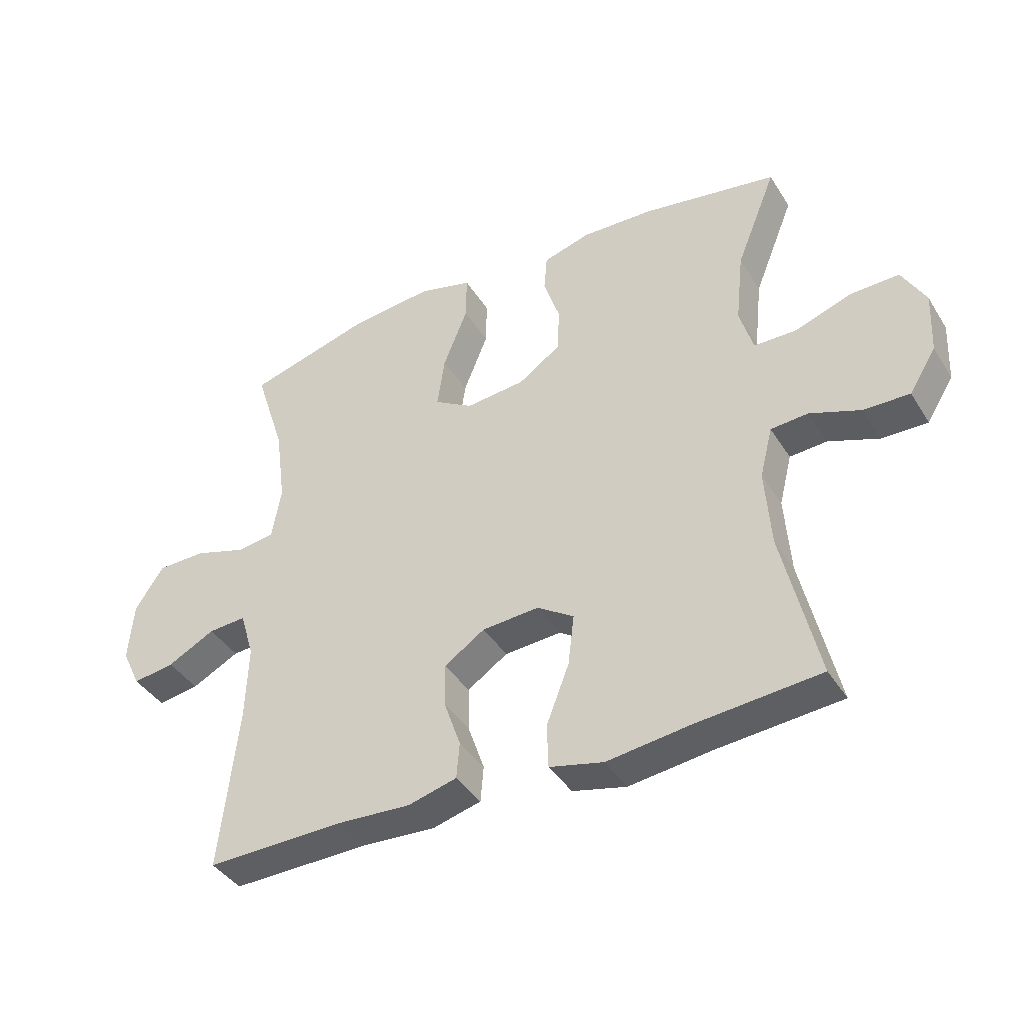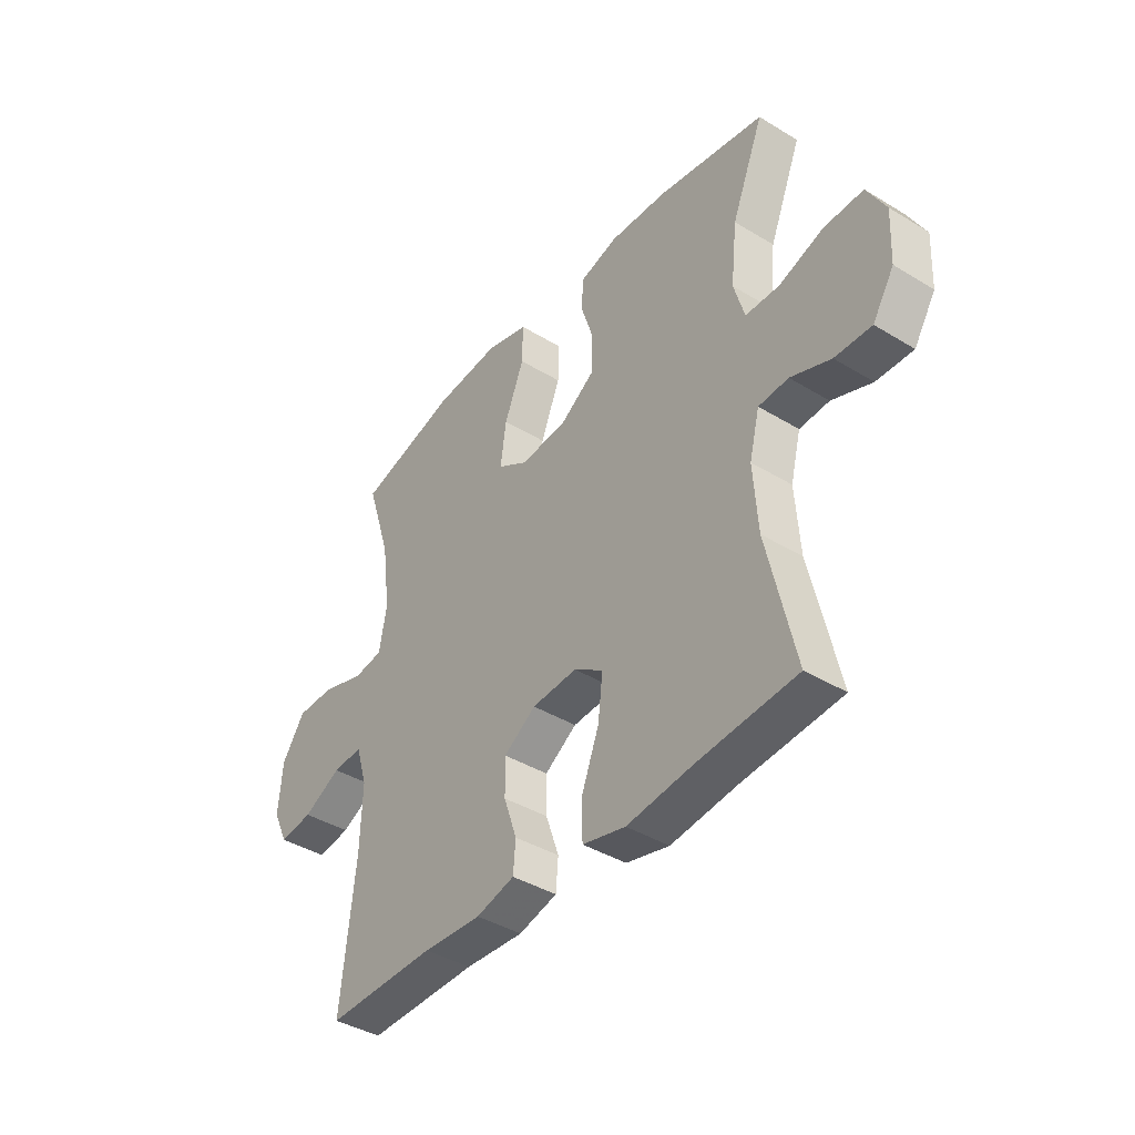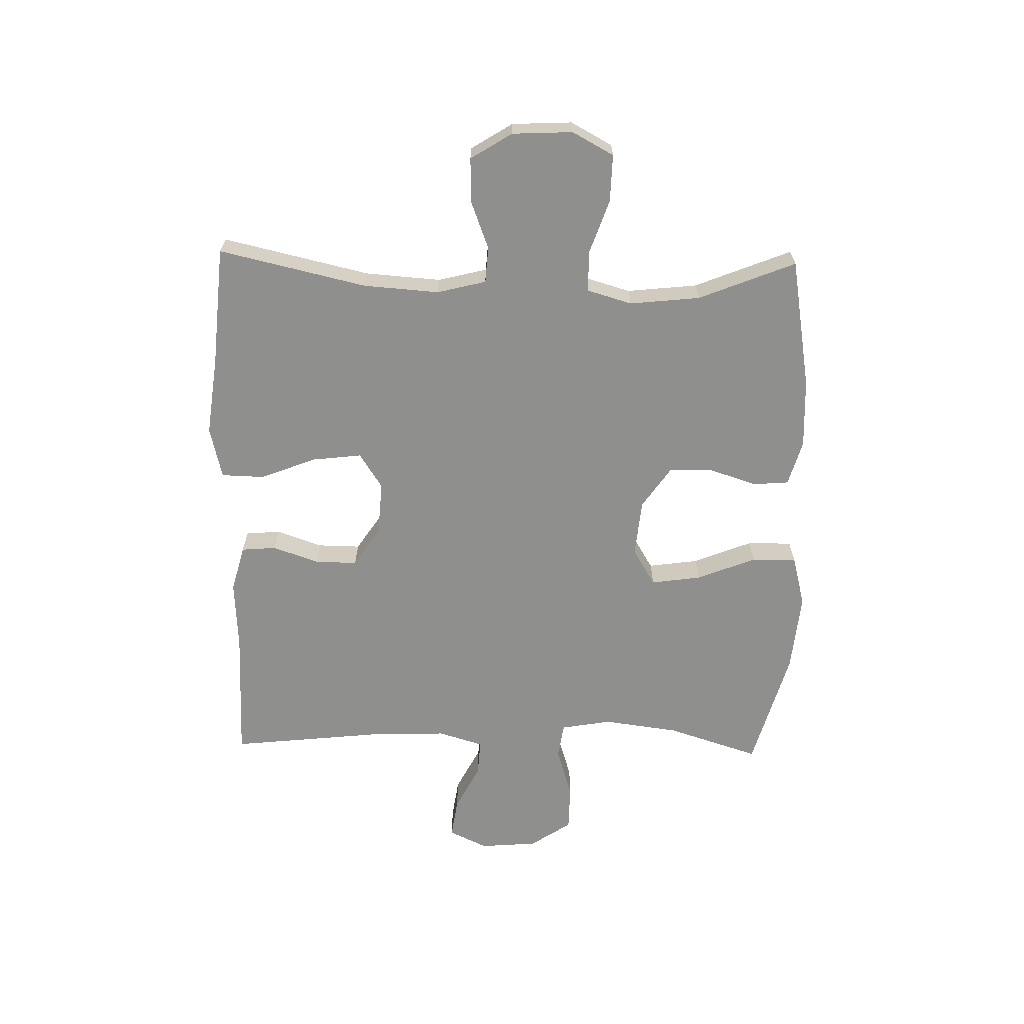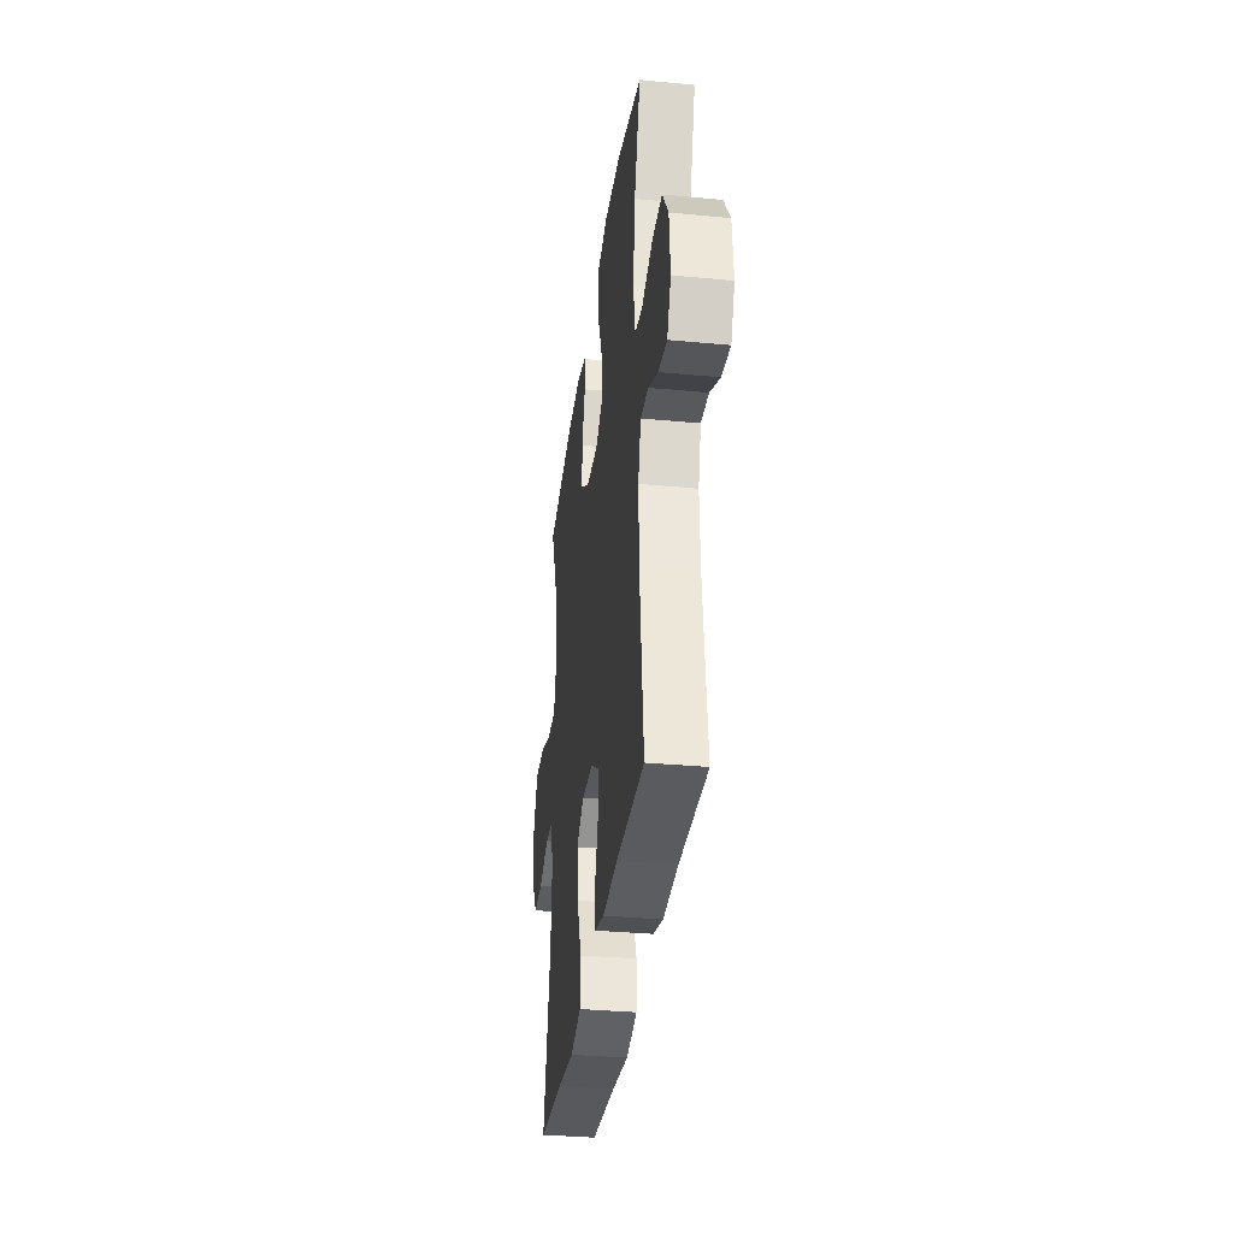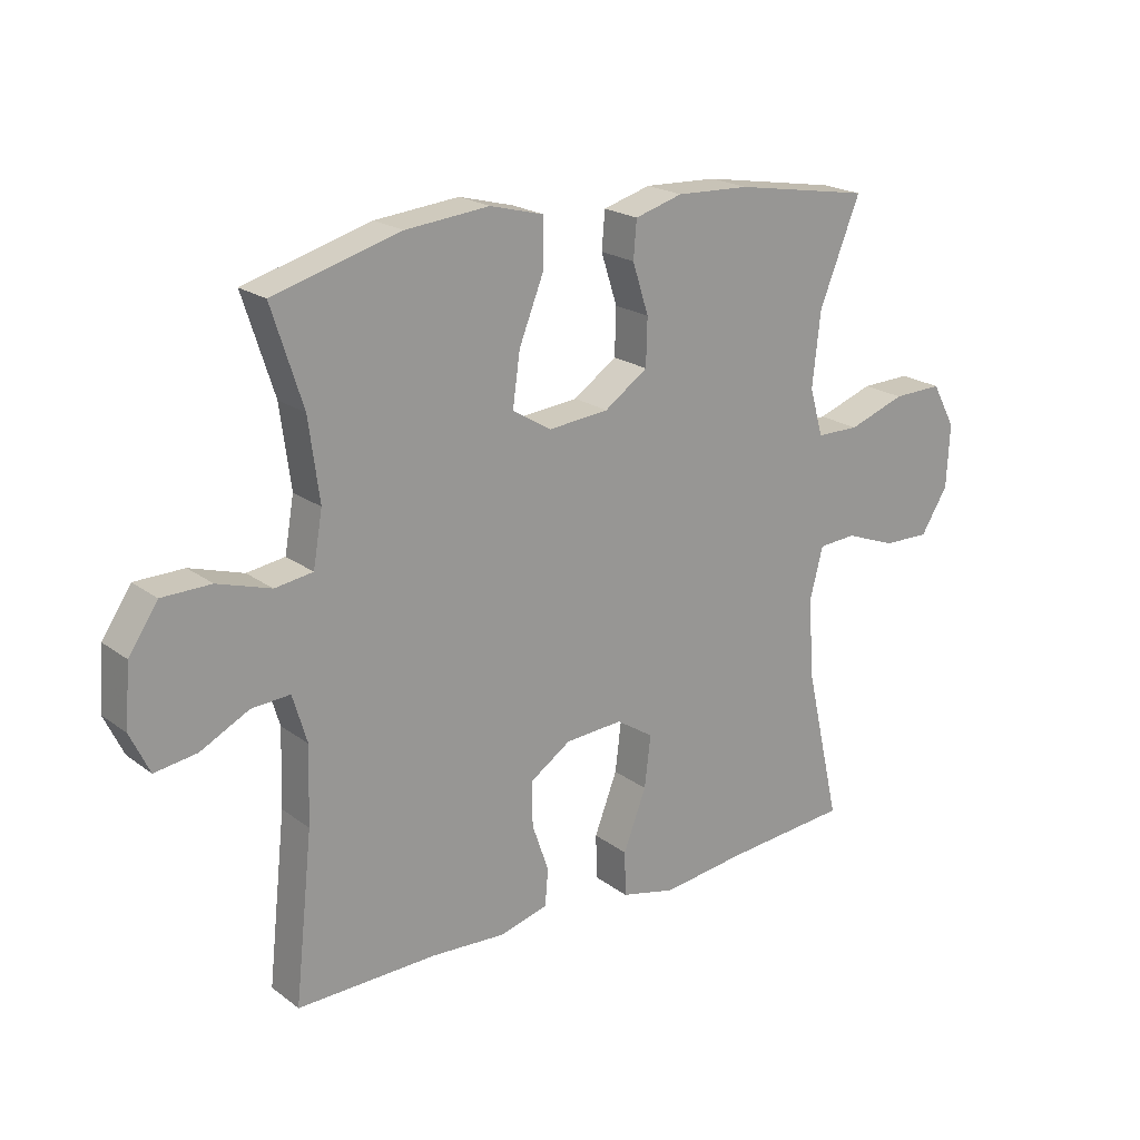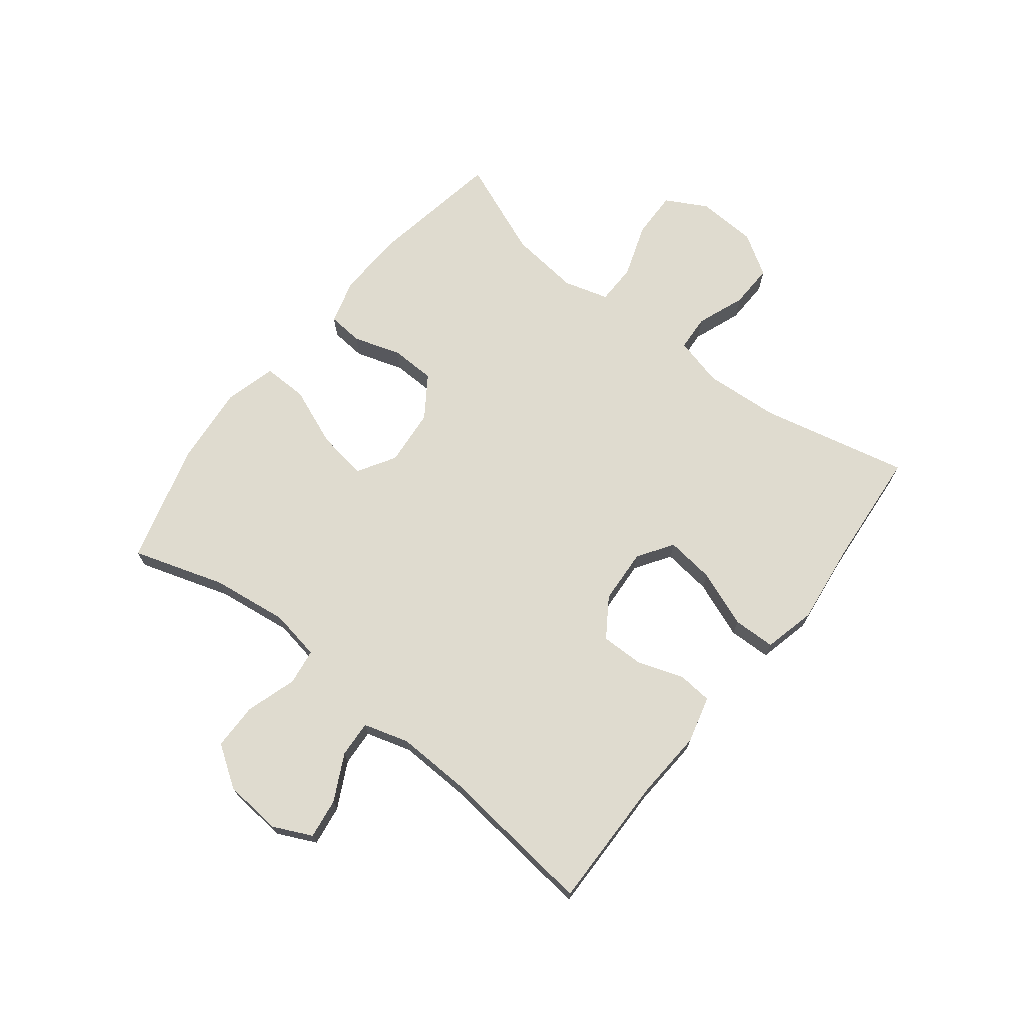
<metadata>
{"format":"obj","ext":"obj","renderer":"f3d","projection":"perspective","resolution":1024,"background":"white","views":[{"elev":-40.6,"azim":-150.7,"up":"+Z"},{"elev":-40.4,"azim":-126.8,"up":"+Z"},{"elev":-65.1,"azim":-91.3,"up":"+Y"},{"elev":-33.8,"azim":82.6,"up":"+Z"},{"elev":20.8,"azim":142.5,"up":"+Z"},{"elev":70.4,"azim":128.2,"up":"+Y"}]}
</metadata>
<code>
v -0.5 0.07 0.5
v -0.279 0.07 0.538
v -0.161 0.07 0.543
v -0.084 0.07 0.521
v -0.079 0.07 0.461
v -0.105 0.07 0.38
v -0.103 0.07 0.305
v -0.033 0.07 0.257
v 0.064 0.07 0.248
v 0.127 0.07 0.286
v 0.115 0.07 0.371
v 0.075 0.07 0.471
v 0.074 0.07 0.547
v 0.161 0.07 0.57
v 0.296 0.07 0.557
v 0.5 0.07 0.5
v 0.45 0.07 0.344
v 0.433 0.07 0.215
v 0.448 0.07 0.129
v 0.509 0.07 0.12
v 0.595 0.07 0.147
v 0.674 0.07 0.146
v 0.721 0.07 0.076
v 0.729 0.07 -0.022
v 0.698 0.07 -0.087
v 0.63 0.07 -0.077
v 0.552 0.07 -0.037
v 0.49 0.07 -0.033
v 0.467 0.07 -0.11
v 0.471 0.07 -0.233
v 0.5 0.07 -0.5
v 0.275 0.07 -0.496
v 0.155 0.07 -0.503
v 0.076 0.07 -0.482
v 0.071 0.07 -0.423
v 0.098 0.07 -0.345
v 0.099 0.07 -0.273
v 0.033 0.07 -0.229
v -0.06 0.07 -0.223
v -0.12 0.07 -0.262
v -0.11 0.07 -0.345
v -0.073 0.07 -0.441
v -0.075 0.07 -0.513
v -0.163 0.07 -0.534
v -0.298 0.07 -0.517
v -0.5 0.07 -0.5
v -0.443 0.07 -0.25
v -0.434 0.07 -0.122
v -0.455 0.07 -0.039
v -0.516 0.07 -0.035
v -0.598 0.07 -0.066
v -0.673 0.07 -0.068
v -0.717 0.07 0.002
v -0.722 0.07 0.104
v -0.684 0.07 0.174
v -0.604 0.07 0.172
v -0.512 0.07 0.14
v -0.443 0.07 0.141
v -0.421 0.07 0.217
v -0.434 0.07 0.336
v -0.5 0 0.5
v -0.279 0 0.538
v -0.161 0 0.543
v -0.084 0 0.521
v -0.079 0 0.461
v -0.105 0 0.38
v -0.103 0 0.305
v -0.033 0 0.257
v 0.064 0 0.248
v 0.127 0 0.286
v 0.115 0 0.371
v 0.075 0 0.471
v 0.074 0 0.547
v 0.161 0 0.57
v 0.296 0 0.557
v 0.5 0 0.5
v 0.45 0 0.344
v 0.433 0 0.215
v 0.448 0 0.129
v 0.509 0 0.12
v 0.595 0 0.147
v 0.674 0 0.146
v 0.721 0 0.076
v 0.729 0 -0.022
v 0.698 0 -0.087
v 0.63 0 -0.077
v 0.552 0 -0.037
v 0.49 0 -0.033
v 0.467 0 -0.11
v 0.471 0 -0.233
v 0.5 0 -0.5
v 0.275 0 -0.496
v 0.155 0 -0.503
v 0.076 0 -0.482
v 0.071 0 -0.423
v 0.098 0 -0.345
v 0.099 0 -0.273
v 0.033 0 -0.229
v -0.06 0 -0.223
v -0.12 0 -0.262
v -0.11 0 -0.345
v -0.073 0 -0.441
v -0.075 0 -0.513
v -0.163 0 -0.534
v -0.298 0 -0.517
v -0.5 0 -0.5
v -0.443 0 -0.25
v -0.434 0 -0.122
v -0.455 0 -0.039
v -0.516 0 -0.035
v -0.598 0 -0.066
v -0.673 0 -0.068
v -0.717 0 0.002
v -0.722 0 0.104
v -0.684 0 0.174
v -0.604 0 0.172
v -0.512 0 0.14
v -0.443 0 0.141
v -0.421 0 0.217
v -0.434 0 0.336
f 55 56 57
f 54 55 57
f 53 54 57
f 52 53 57
f 51 52 57
f 50 51 57
f 49 50 57 58
f 48 49 58 59
f 45 46 47
f 45 47 48
f 44 45 48
f 43 44 48
f 42 43 48
f 41 42 48
f 40 41 48 59
f 34 35 36
f 33 34 36
f 32 33 36
f 32 36 37
f 31 32 37
f 30 31 37
f 29 30 37 38
f 25 26 27
f 24 25 27
f 23 24 27
f 22 23 27
f 21 22 27
f 20 21 27
f 19 20 27 28
f 15 16 17
f 14 15 17
f 13 14 17
f 12 13 17
f 11 12 17
f 10 11 17 18
f 9 10 18 19
f 4 5 6
f 3 4 6
f 2 3 6
f 1 2 6
f 60 1 6
f 60 6 7
f 60 7 8
f 59 60 8
f 40 59 8
f 39 40 8
f 29 38 39
f 28 29 39
f 19 28 39
f 9 19 39
f 8 9 39
f 117 116 115
f 117 115 114
f 117 114 113
f 117 113 112
f 117 112 111
f 117 111 110
f 118 117 110 109
f 119 118 109 108
f 107 106 105
f 108 107 105
f 108 105 104
f 108 104 103
f 108 103 102
f 108 102 101
f 119 108 101 100
f 96 95 94
f 96 94 93
f 96 93 92
f 97 96 92
f 97 92 91
f 97 91 90
f 98 97 90 89
f 87 86 85
f 87 85 84
f 87 84 83
f 87 83 82
f 87 82 81
f 87 81 80
f 88 87 80 79
f 77 76 75
f 77 75 74
f 77 74 73
f 77 73 72
f 77 72 71
f 78 77 71 70
f 79 78 70 69
f 66 65 64
f 66 64 63
f 66 63 62
f 66 62 61
f 66 61 120
f 67 66 120
f 68 67 120
f 68 120 119
f 68 119 100
f 68 100 99
f 99 98 89
f 99 89 88
f 99 88 79
f 99 79 69
f 99 69 68
f 1 61 62 2
f 2 62 63 3
f 3 63 64 4
f 4 64 65 5
f 5 65 66 6
f 6 66 67 7
f 7 67 68 8
f 8 68 69 9
f 9 69 70 10
f 10 70 71 11
f 11 71 72 12
f 12 72 73 13
f 13 73 74 14
f 14 74 75 15
f 15 75 76 16
f 16 76 77 17
f 17 77 78 18
f 18 78 79 19
f 19 79 80 20
f 20 80 81 21
f 21 81 82 22
f 22 82 83 23
f 23 83 84 24
f 24 84 85 25
f 25 85 86 26
f 26 86 87 27
f 27 87 88 28
f 28 88 89 29
f 29 89 90 30
f 30 90 91 31
f 31 91 92 32
f 32 92 93 33
f 33 93 94 34
f 34 94 95 35
f 35 95 96 36
f 36 96 97 37
f 37 97 98 38
f 38 98 99 39
f 39 99 100 40
f 40 100 101 41
f 41 101 102 42
f 42 102 103 43
f 43 103 104 44
f 44 104 105 45
f 45 105 106 46
f 46 106 107 47
f 47 107 108 48
f 48 108 109 49
f 49 109 110 50
f 50 110 111 51
f 51 111 112 52
f 52 112 113 53
f 53 113 114 54
f 54 114 115 55
f 55 115 116 56
f 56 116 117 57
f 57 117 118 58
f 58 118 119 59
f 59 119 120 60
f 60 120 61 1

</code>
